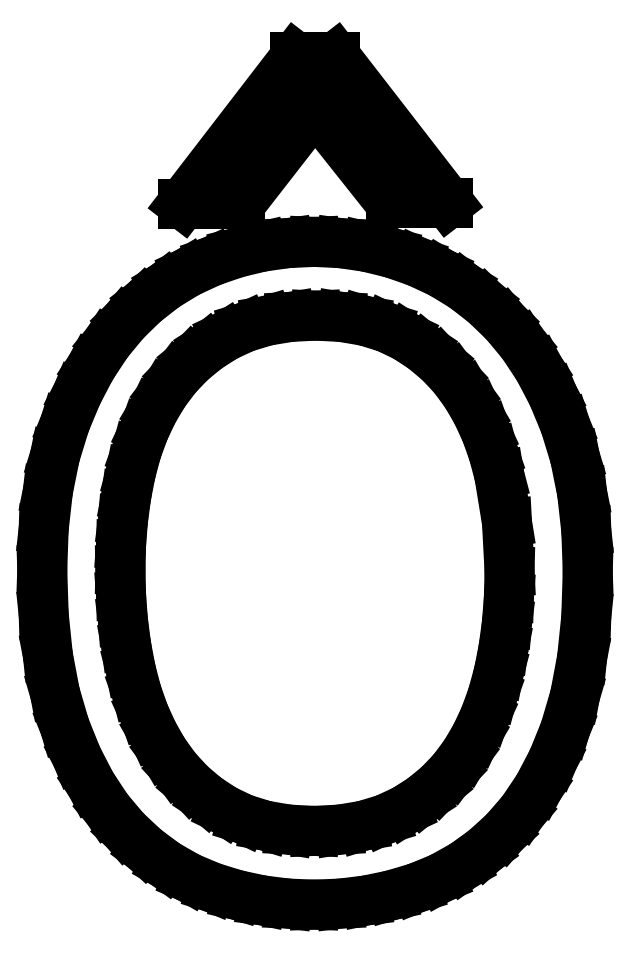
<metadata>
{"format":"dxf","ext":"dxf","renderer":"ezdxf+matplotlib","layout":"modelspace","background":"white","min_lineweight":24,"dpi":150}
</metadata>
<code>
0
SECTION
2
ENTITIES
0
LINE
8
0
10
4.972
20
1.056
30
0
11
5.373
21
1.076
31
0
0
LINE
8
0
10
5.373
20
1.076
30
0
11
5.743
21
1.137
31
0
0
LINE
8
0
10
5.743
20
1.137
30
0
11
6.082
21
1.239
31
0
0
LINE
8
0
10
6.082
20
1.239
30
0
11
6.389
21
1.382
31
0
0
LINE
8
0
10
6.389
20
1.382
30
0
11
6.667
21
1.559
31
0
0
LINE
8
0
10
6.667
20
1.559
30
0
11
6.917
21
1.764
31
0
0
LINE
8
0
10
6.917
20
1.764
30
0
11
7.139
21
1.997
31
0
0
LINE
8
0
10
7.139
20
1.997
30
0
11
7.333
21
2.257
31
0
0
LINE
8
0
10
7.333
20
2.257
30
0
11
7.502
21
2.543
31
0
0
LINE
8
0
10
7.502
20
2.543
30
0
11
7.646
21
2.852
31
0
0
LINE
8
0
10
7.646
20
2.852
30
0
11
7.766
21
3.185
31
0
0
LINE
8
0
10
7.766
20
3.185
30
0
11
7.861
21
3.542
31
0
0
LINE
8
0
10
7.861
20
3.542
30
0
11
7.934
21
3.916
31
0
0
LINE
8
0
10
7.934
20
3.916
30
0
11
7.986
21
4.302
31
0
0
LINE
8
0
10
7.986
20
4.302
30
0
11
8.017
21
4.701
31
0
0
LINE
8
0
10
8.017
20
4.701
30
0
11
8.028
21
5.111
31
0
0
LINE
8
0
10
8.028
20
5.111
30
0
11
7.988
21
5.875
31
0
0
LINE
8
0
10
7.988
20
5.875
30
0
11
7.868
21
6.611
31
0
0
LINE
8
0
10
7.868
20
6.611
30
0
11
7.776
21
6.962
31
0
0
LINE
8
0
10
7.776
20
6.962
30
0
11
7.658
21
7.292
31
0
0
LINE
8
0
10
7.658
20
7.292
30
0
11
7.515
21
7.601
31
0
0
LINE
8
0
10
7.515
20
7.601
30
0
11
7.347
21
7.889
31
0
0
LINE
8
0
10
7.347
20
7.889
30
0
11
7.153
21
8.153
31
0
0
LINE
8
0
10
7.153
20
8.153
30
0
11
6.932
21
8.389
31
0
0
LINE
8
0
10
6.932
20
8.389
30
0
11
6.684
21
8.597
31
0
0
LINE
8
0
10
6.684
20
8.597
30
0
11
6.41
21
8.778
31
0
0
LINE
8
0
10
6.41
20
8.778
30
0
11
6.105
21
8.924
31
0
0
LINE
8
0
10
6.105
20
8.924
30
0
11
5.769
21
9.028
31
0
0
LINE
8
0
10
5.769
20
9.028
30
0
11
5.401
21
9.09
31
0
0
LINE
8
0
10
5.401
20
9.09
30
0
11
5
21
9.111
31
0
0
LINE
8
0
10
5
20
9.111
30
0
11
4.599
21
9.091
31
0
0
LINE
8
0
10
4.599
20
9.091
30
0
11
4.229
21
9.03
31
0
0
LINE
8
0
10
4.229
20
9.03
30
0
11
3.891
21
8.928
31
0
0
LINE
8
0
10
3.891
20
8.928
30
0
11
3.583
21
8.785
31
0
0
LINE
8
0
10
3.583
20
8.785
30
0
11
3.305
21
8.608
31
0
0
LINE
8
0
10
3.305
20
8.608
30
0
11
3.054
21
8.403
31
0
0
LINE
8
0
10
3.054
20
8.403
30
0
11
2.829
21
8.17
31
0
0
LINE
8
0
10
2.829
20
8.17
30
0
11
2.632
21
7.91
31
0
0
LINE
8
0
10
2.632
20
7.91
30
0
11
2.461
21
7.625
31
0
0
LINE
8
0
10
2.461
20
7.625
30
0
11
2.316
21
7.319
31
0
0
LINE
8
0
10
2.316
20
7.319
30
0
11
2.197
21
6.993
31
0
0
LINE
8
0
10
2.197
20
6.993
30
0
11
2.104
21
6.646
31
0
0
LINE
8
0
10
2.104
20
6.646
30
0
11
2.034
21
6.283
31
0
0
LINE
8
0
10
2.034
20
6.283
30
0
11
1.984
21
5.912
31
0
0
LINE
8
0
10
1.984
20
5.912
30
0
11
1.954
21
5.53
31
0
0
LINE
8
0
10
1.954
20
5.53
30
0
11
1.944
21
5.139
31
0
0
LINE
8
0
10
1.944
20
5.139
30
0
11
1.954
21
4.734
31
0
0
LINE
8
0
10
1.954
20
4.734
30
0
11
1.984
21
4.34
31
0
0
LINE
8
0
10
1.984
20
4.34
30
0
11
2.034
21
3.957
31
0
0
LINE
8
0
10
2.034
20
3.957
30
0
11
2.104
21
3.583
31
0
0
LINE
8
0
10
2.104
20
3.583
30
0
11
2.197
21
3.226
31
0
0
LINE
8
0
10
2.197
20
3.226
30
0
11
2.314
21
2.891
31
0
0
LINE
8
0
10
2.314
20
2.891
30
0
11
2.457
21
2.577
31
0
0
LINE
8
0
10
2.457
20
2.577
30
0
11
2.625
21
2.285
31
0
0
LINE
8
0
10
2.625
20
2.285
30
0
11
2.819
21
2.018
31
0
0
LINE
8
0
10
2.819
20
2.018
30
0
11
3.04
21
1.78
31
0
0
LINE
8
0
10
3.04
20
1.78
30
0
11
3.288
21
1.57
31
0
0
LINE
8
0
10
3.288
20
1.57
30
0
11
3.562
21
1.389
31
0
0
LINE
8
0
10
3.562
20
1.389
30
0
11
3.867
21
1.243
31
0
0
LINE
8
0
10
3.867
20
1.243
30
0
11
4.203
21
1.139
31
0
0
LINE
8
0
10
4.203
20
1.139
30
0
11
4.572
21
1.076
31
0
0
LINE
8
0
10
4.572
20
1.076
30
0
11
4.972
21
1.056
31
0
0
LINE
8
0
10
4.972
20
10.26
30
0
11
5.385
21
10.24
31
0
0
LINE
8
0
10
5.385
20
10.24
30
0
11
5.792
21
10.19
31
0
0
LINE
8
0
10
5.792
20
10.19
30
0
11
6.191
21
10.09
31
0
0
LINE
8
0
10
6.191
20
10.09
30
0
11
6.583
21
9.951
31
0
0
LINE
8
0
10
6.583
20
9.951
30
0
11
6.96
21
9.775
31
0
0
LINE
8
0
10
6.96
20
9.775
30
0
11
7.314
21
9.559
31
0
0
LINE
8
0
10
7.314
20
9.559
30
0
11
7.645
21
9.303
31
0
0
LINE
8
0
10
7.645
20
9.303
30
0
11
7.951
21
9.007
31
0
0
LINE
8
0
10
7.951
20
9.007
30
0
11
8.232
21
8.67
31
0
0
LINE
8
0
10
8.232
20
8.67
30
0
11
8.483
21
8.29
31
0
0
LINE
8
0
10
8.483
20
8.29
30
0
11
8.704
21
7.868
31
0
0
LINE
8
0
10
8.704
20
7.868
30
0
11
8.896
21
7.403
31
0
0
LINE
8
0
10
8.896
20
7.403
30
0
11
9.051
21
6.895
31
0
0
LINE
8
0
10
9.051
20
6.895
30
0
11
9.161
21
6.344
31
0
0
LINE
8
0
10
9.161
20
6.344
30
0
11
9.228
21
5.749
31
0
0
LINE
8
0
10
9.228
20
5.749
30
0
11
9.25
21
5.111
31
0
0
LINE
8
0
10
9.25
20
5.111
30
0
11
9.228
21
4.405
31
0
0
LINE
8
0
10
9.228
20
4.405
30
0
11
9.161
21
3.757
31
0
0
LINE
8
0
10
9.161
20
3.757
30
0
11
9.051
21
3.168
31
0
0
LINE
8
0
10
9.051
20
3.168
30
0
11
8.896
21
2.639
31
0
0
LINE
8
0
10
8.896
20
2.639
30
0
11
8.704
21
2.164
31
0
0
LINE
8
0
10
8.704
20
2.164
30
0
11
8.481
21
1.738
31
0
0
LINE
8
0
10
8.481
20
1.738
30
0
11
8.228
21
1.362
31
0
0
LINE
8
0
10
8.228
20
1.362
30
0
11
7.944
21
1.035
31
0
0
LINE
8
0
10
7.944
20
1.035
30
0
11
7.635
21
0.754
31
0
0
LINE
8
0
10
7.635
20
0.754
30
0
11
7.304
21
0.5157
31
0
0
LINE
8
0
10
7.304
20
0.5157
30
0
11
6.951
21
0.3199
31
0
0
LINE
8
0
10
6.951
20
0.3199
30
0
11
6.576
21
0.1667
31
0
0
LINE
8
0
10
6.576
20
0.1667
30
0
11
6.187
21
0.05122
31
0
0
LINE
8
0
10
6.187
20
0.05122
30
0
11
5.79
21
-0.03125
31
0
0
LINE
8
0
10
5.79
20
-0.03125
30
0
11
5.385
21
-0.08073
31
0
0
LINE
8
0
10
5.385
20
-0.08073
30
0
11
4.972
21
-0.09722
31
0
0
LINE
8
0
10
4.972
20
-0.09722
30
0
11
4.56
21
-0.0803
31
0
0
LINE
8
0
10
4.56
20
-0.0803
30
0
11
4.156
21
-0.02951
31
0
0
LINE
8
0
10
4.156
20
-0.02951
30
0
11
3.761
21
0.05512
31
0
0
LINE
8
0
10
3.761
20
0.05512
30
0
11
3.375
21
0.1736
31
0
0
LINE
8
0
10
3.375
20
0.1736
30
0
11
3.004
21
0.3307
31
0
0
LINE
8
0
10
3.004
20
0.3307
30
0
11
2.654
21
0.5312
31
0
0
LINE
8
0
10
2.654
20
0.5312
30
0
11
2.327
21
0.7752
31
0
0
LINE
8
0
10
2.327
20
0.7752
30
0
11
2.021
21
1.062
31
0
0
LINE
8
0
10
2.021
20
1.062
30
0
11
1.74
21
1.395
31
0
0
LINE
8
0
10
1.74
20
1.395
30
0
11
1.49
21
1.776
31
0
0
LINE
8
0
10
1.49
20
1.776
30
0
11
1.268
21
2.204
31
0
0
LINE
8
0
10
1.268
20
2.204
30
0
11
1.076
21
2.681
31
0
0
LINE
8
0
10
1.076
20
2.681
30
0
11
0.9214
21
3.209
31
0
0
LINE
8
0
10
0.9214
20
3.209
30
0
11
0.8108
21
3.795
31
0
0
LINE
8
0
10
0.8108
20
3.795
30
0
11
0.7444
21
4.438
31
0
0
LINE
8
0
10
0.7444
20
4.438
30
0
11
0.7222
21
5.139
31
0
0
LINE
8
0
10
0.7222
20
5.139
30
0
11
0.7444
21
5.777
31
0
0
LINE
8
0
10
0.7444
20
5.777
30
0
11
0.8108
21
6.37
31
0
0
LINE
8
0
10
0.8108
20
6.37
30
0
11
0.9214
21
6.919
31
0
0
LINE
8
0
10
0.9214
20
6.919
30
0
11
1.076
21
7.424
31
0
0
LINE
8
0
10
1.076
20
7.424
30
0
11
1.268
21
7.885
31
0
0
LINE
8
0
10
1.268
20
7.885
30
0
11
1.488
21
8.306
31
0
0
LINE
8
0
10
1.488
20
8.306
30
0
11
1.737
21
8.684
31
0
0
LINE
8
0
10
1.737
20
8.684
30
0
11
2.014
21
9.021
31
0
0
LINE
8
0
10
2.014
20
9.021
30
0
11
2.317
21
9.316
31
0
0
LINE
8
0
10
2.317
20
9.316
30
0
11
2.644
21
9.571
31
0
0
LINE
8
0
10
2.644
20
9.571
30
0
11
2.994
21
9.785
31
0
0
LINE
8
0
10
2.994
20
9.785
30
0
11
3.368
21
9.958
31
0
0
LINE
8
0
10
3.368
20
9.958
30
0
11
3.757
21
10.09
31
0
0
LINE
8
0
10
3.757
20
10.09
30
0
11
4.155
21
10.19
31
0
0
LINE
8
0
10
4.155
20
10.19
30
0
11
4.559
21
10.24
31
0
0
LINE
8
0
10
4.559
20
10.24
30
0
11
4.972
21
10.26
31
0
0
LINE
8
0
10
7.069
20
10.88
30
0
11
6.167
21
10.88
31
0
0
LINE
8
0
10
6.167
20
10.88
30
0
11
4.986
21
12.36
31
0
0
LINE
8
0
10
4.986
20
12.36
30
0
11
3.819
21
10.86
31
0
0
LINE
8
0
10
3.819
20
10.86
30
0
11
2.917
21
10.86
31
0
0
LINE
8
0
10
2.917
20
10.86
30
0
11
4.681
21
13.15
31
0
0
LINE
8
0
10
4.681
20
13.15
30
0
11
5.306
21
13.15
31
0
0
LINE
8
0
10
5.306
20
13.15
30
0
11
7.069
21
10.88
31
0
0
ENDSEC
0
EOF

</code>
